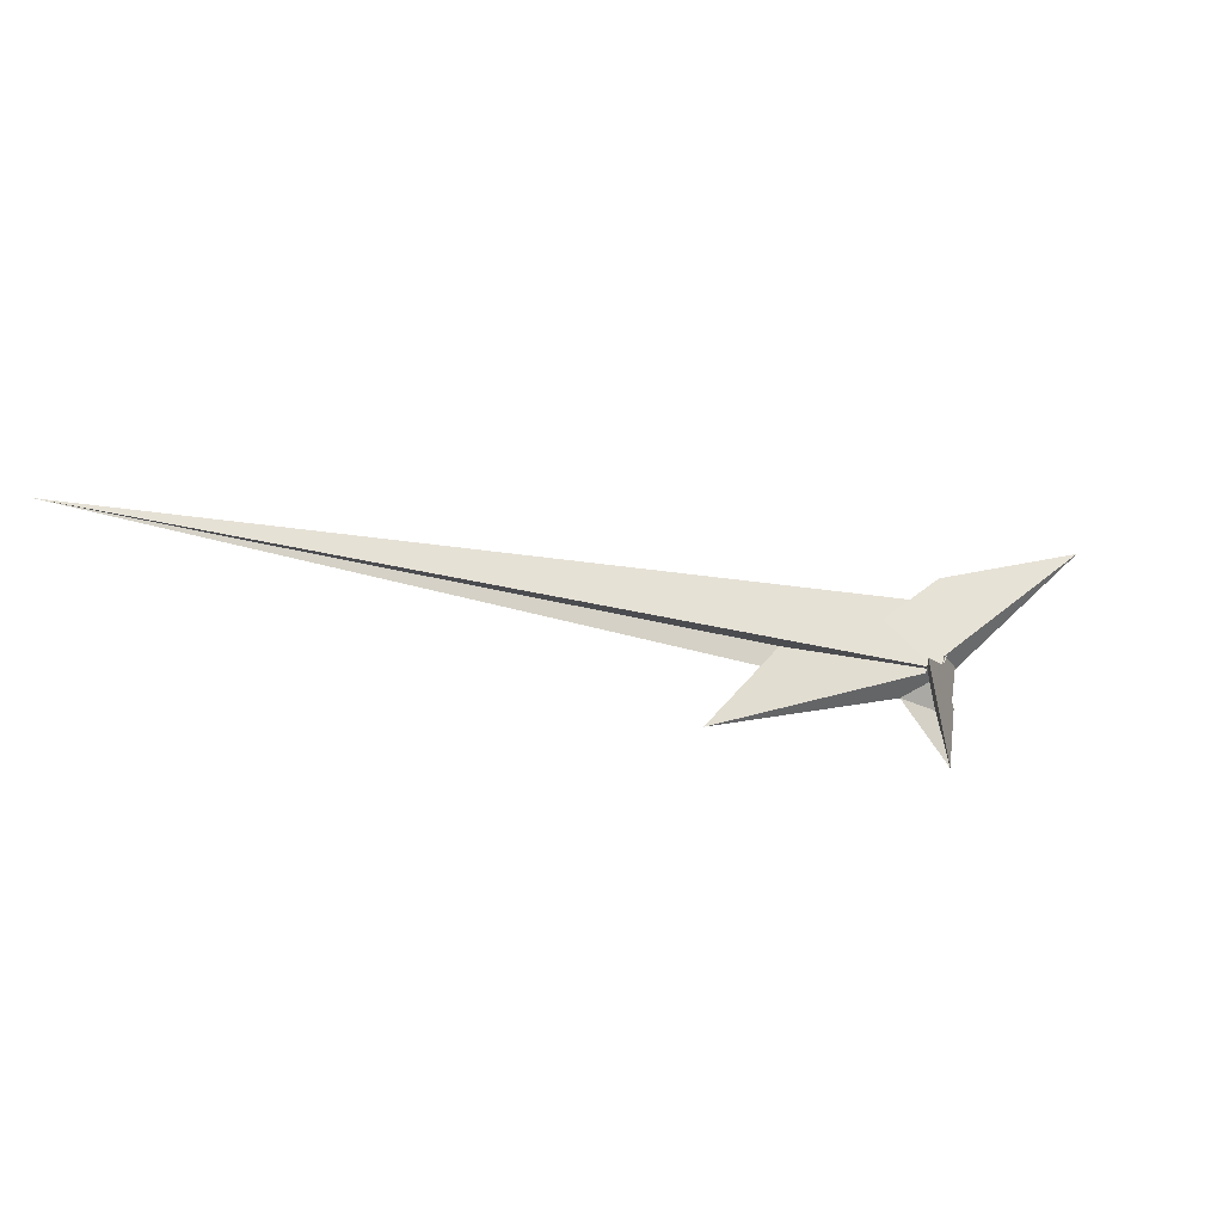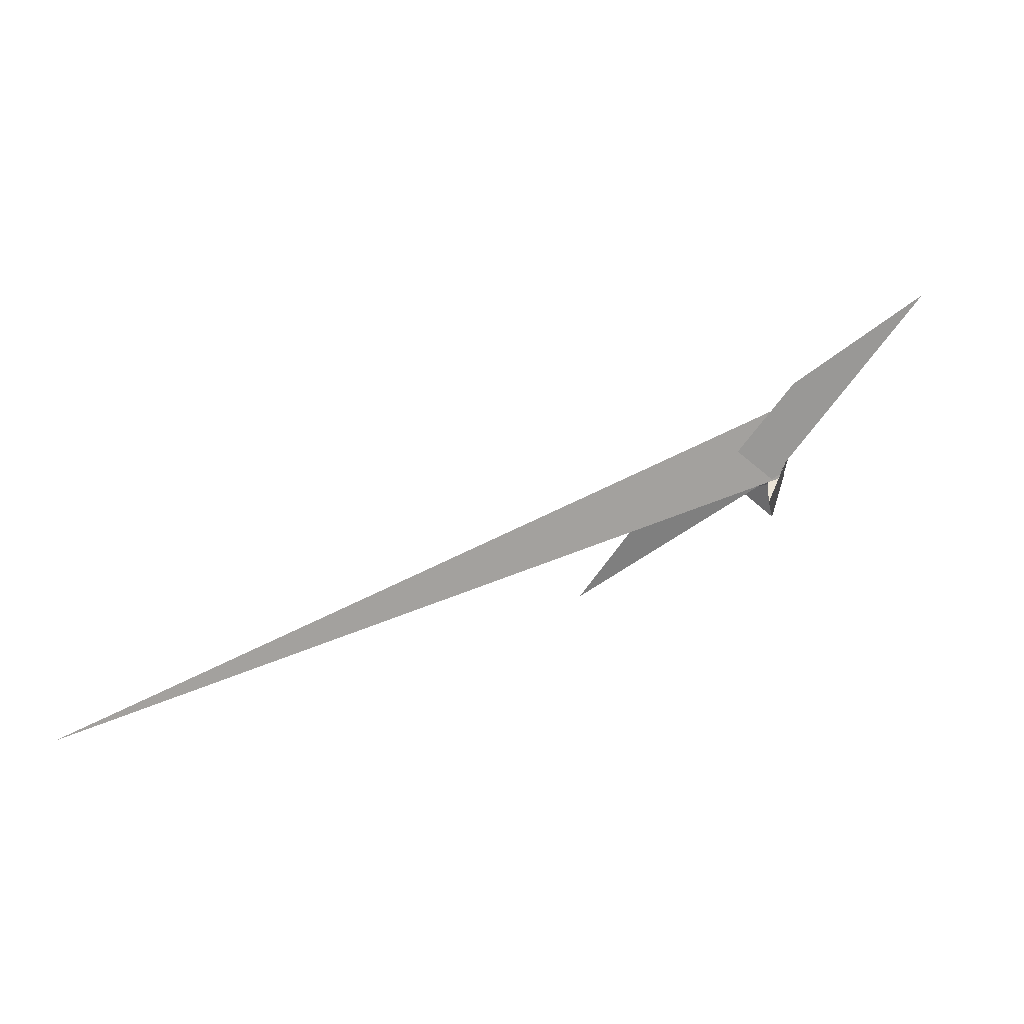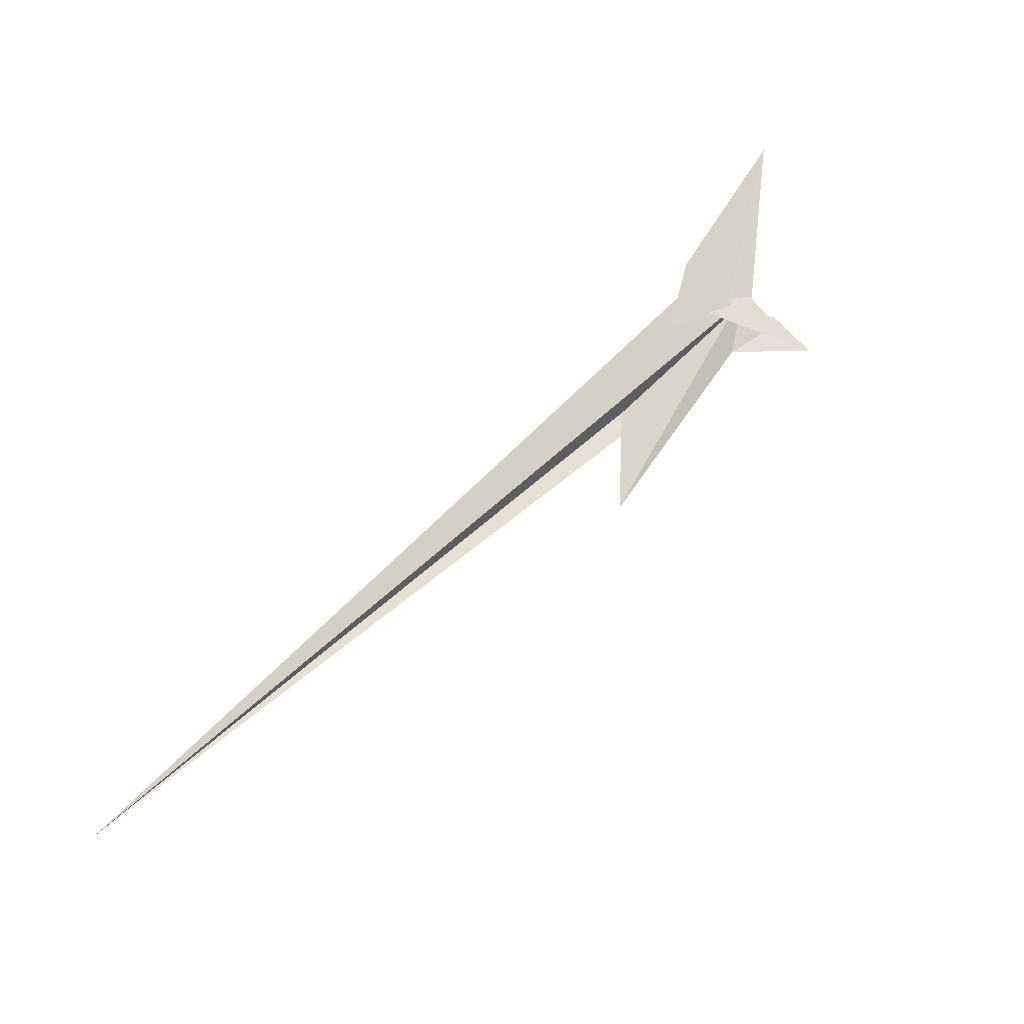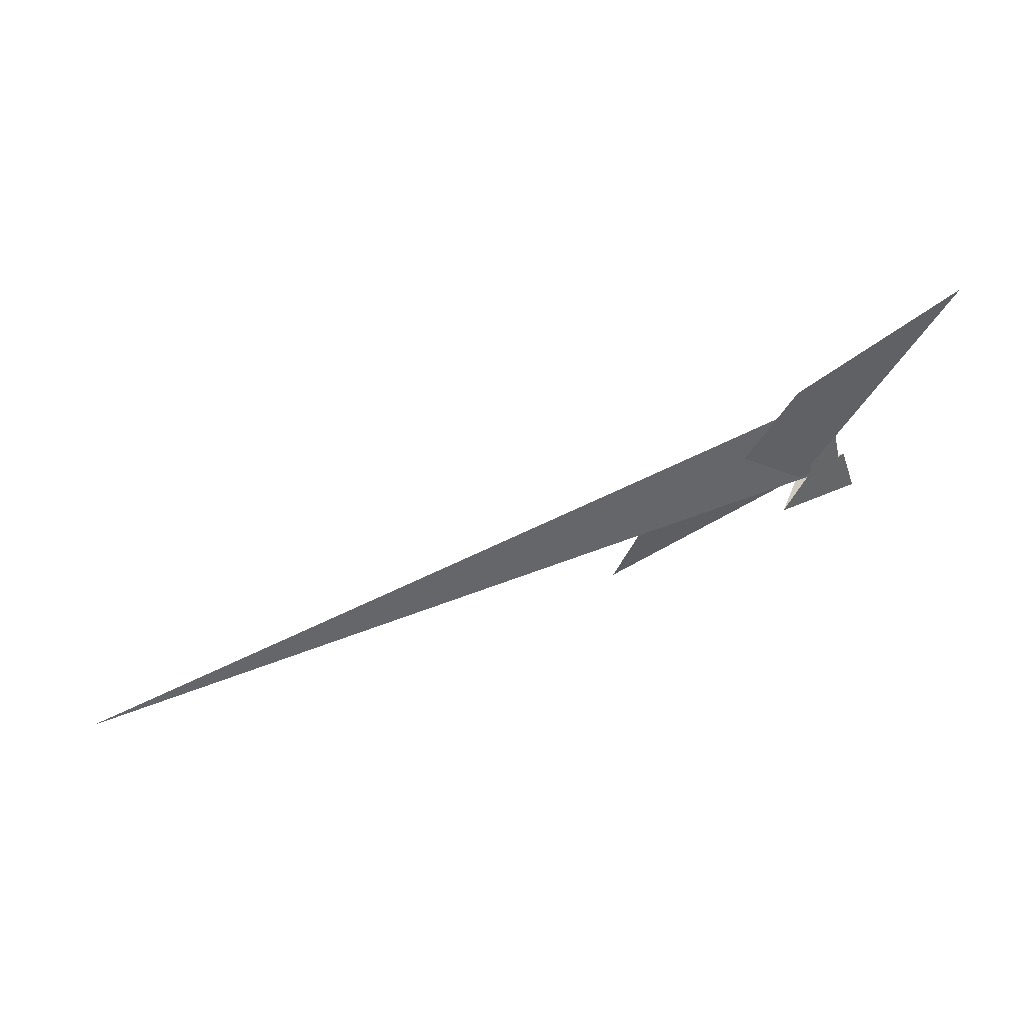
<metadata>
{"format":"obj","ext":"obj","renderer":"f3d","projection":"perspective","resolution":1024,"background":"white","views":[{"elev":-69.6,"azim":-9.9,"up":"+Z"},{"elev":-12.2,"azim":-14.0,"up":"+Z"},{"elev":-76.9,"azim":46.3,"up":"+Z"},{"elev":13.8,"azim":21.8,"up":"+Z"}]}
</metadata>
<code>
v -0.2812 0.6611 -0.4233
v 0.1288 0.7085 -0.129
v -0.8065 0.97 -0.6976
v -0.1208 0.02115 -0.4915
v 0.01654 0.61 -0.2334
v -0.2243 -0.02668 -0.5758
v 0.2199 -0.05139 -0.2781
v 0.2416 -0.02038 -0.2546
v 0.009373 -0.03018 -0.4165
v -6.417 1.177 -4.488
v -0.1617 0.1679 -0.4787
v -1.702 -0.04702 -0.8578
v 0.8268 0.3708 0.8228
v 0.04943 0.6927 -0.1789
v -1.839 -0.08408 -0.9327
v 0.7893 1.112 -0.006951
v 0.118 -1.633 2.384
v -1.603 -0.9166 0.1623
v 0.4752 -1.035 2.041
v -0.7241 -0.967 0.9572
v 0.2283 -0.1817 -0.04907
v 0.2076 -0.1222 -0.06929
v -0.2791 0.1619 -0.323
v 0.2674 -0.1774 -0.0341
v 0.329 -0.01436 -0.04163
v -0.5576 -0.05408 -0.3928
v -0.3456 -0.234 -0.271
v 0.3276 1.322 -0.3085
v -0.03092 0.1042 -0.3606
v 0.3405 -0.1353 0.1072
v 4.669 -2.024 5.673
v 0.1272 0.9145 -0.04671
v 0.3882 -0.1677 0.1672
v 0.2034 0.03985 -0.4099
v -0.4428 -0.5927 -1.4
v -0.2413 -0.02889 -0.5818
v -23.01 -4.064 -10.1
v -4.535 -0.3744 -1.799
v 0.8981 1.312 0.06658
v 0.9233 2.604 -1.153
v -0.2072 -0.1039 -0.4332
v -0.2919 -0.1292 -0.4383
v -1.6 -0.9158 0.1629
v -0.2158 0.05534 -0.3692
f 1 2 9 8 7 6 4 5 11 10 3
f 1 2 16 13 14 20 19 17 18 15 12
f 1 3 28 27 22 21 24 25 26 23 12
f 4 5 14 13 30 33 22 21 31 32 29
f 4 6 36 35 34 37 38 15 12 23 29
f 7 8 34 35 40 39 16 13 30 25 24
f 6 7 24 21 31 17 18 43 41 42 36
f 2 9 41 42 44 26 23 29 32 39 16
f 8 9 41 43 33 22 27 20 19 37 34
f 3 10 38 37 19 17 31 32 39 40 28
f 10 11 44 26 25 30 33 43 18 15 38
f 5 11 44 42 36 35 40 28 27 20 14

</code>
